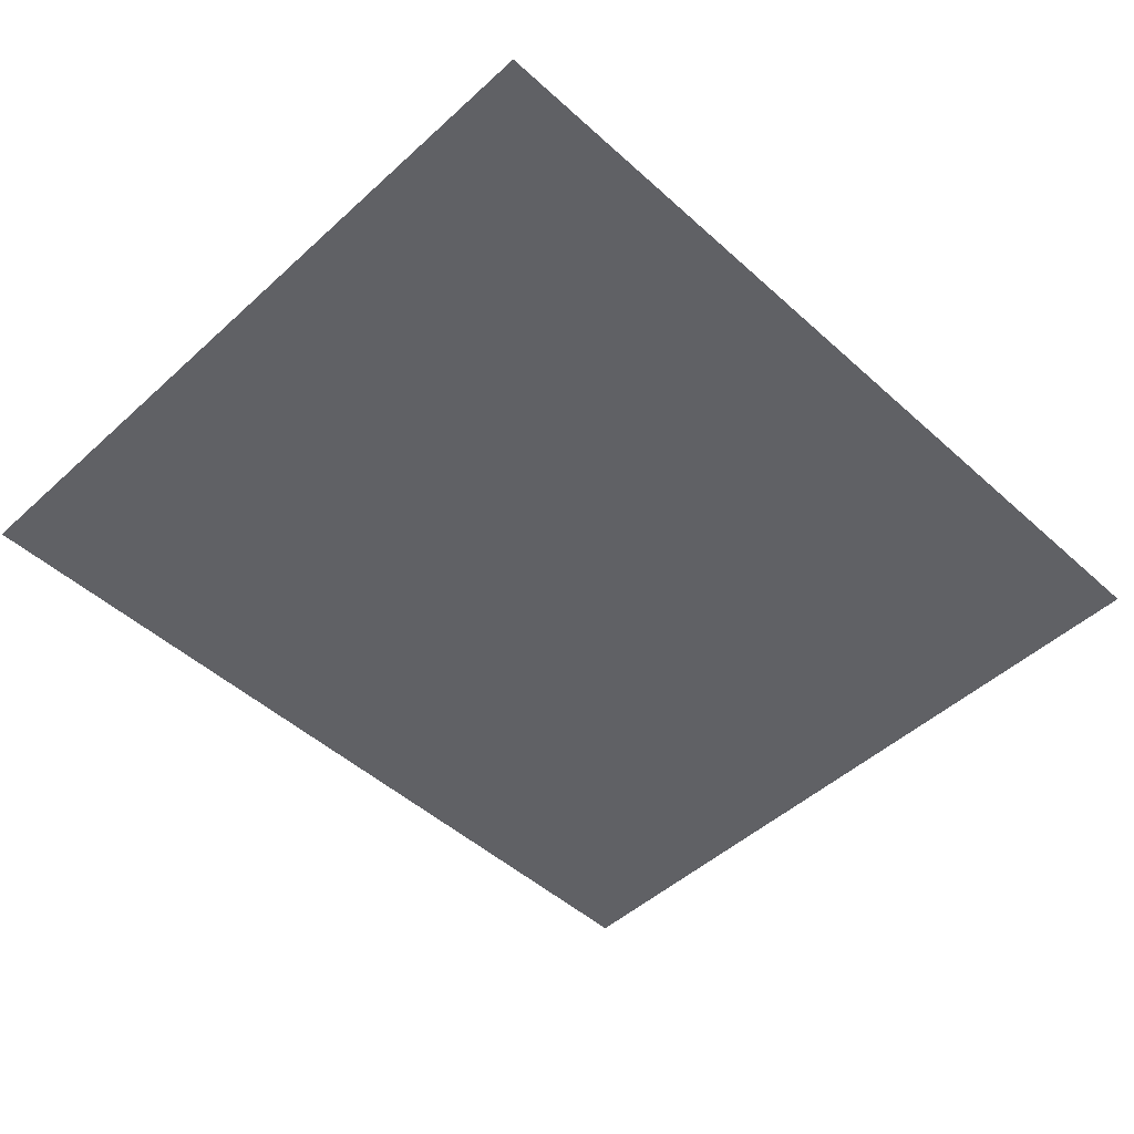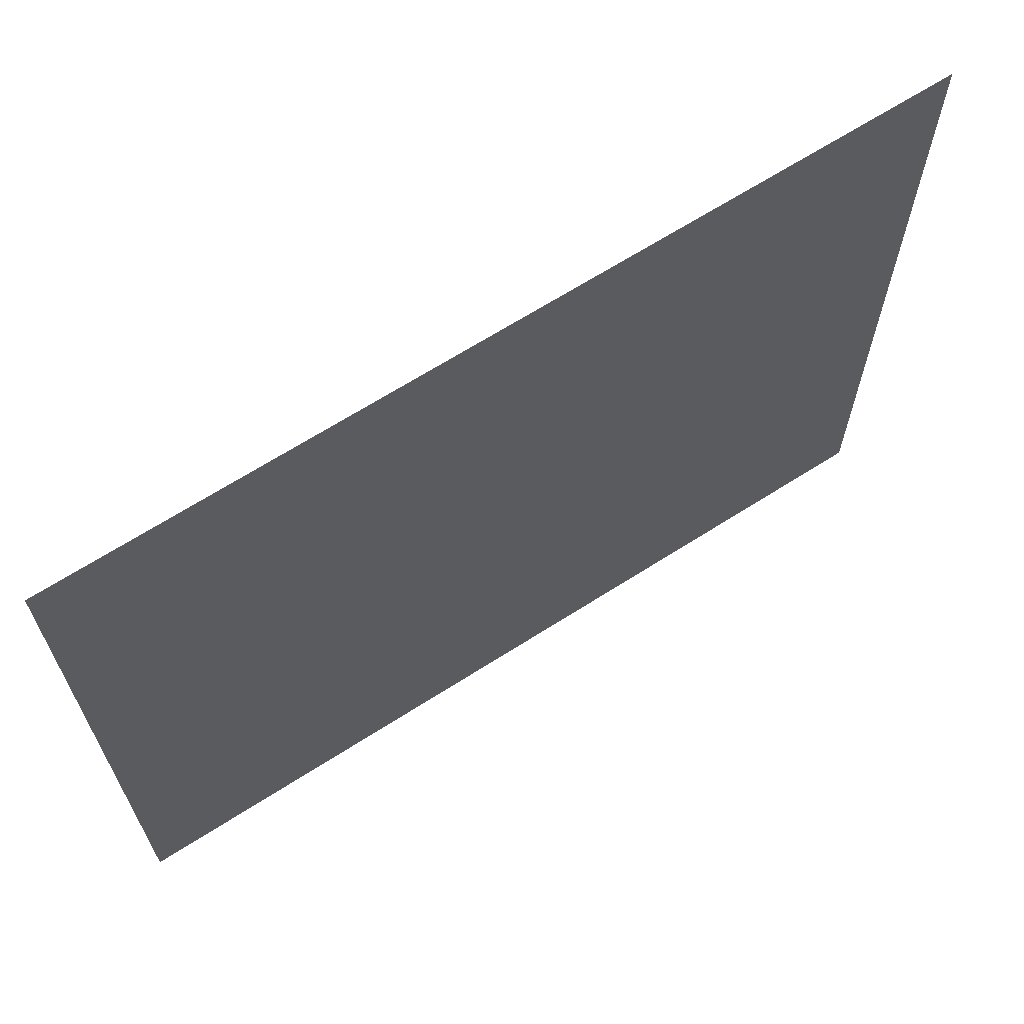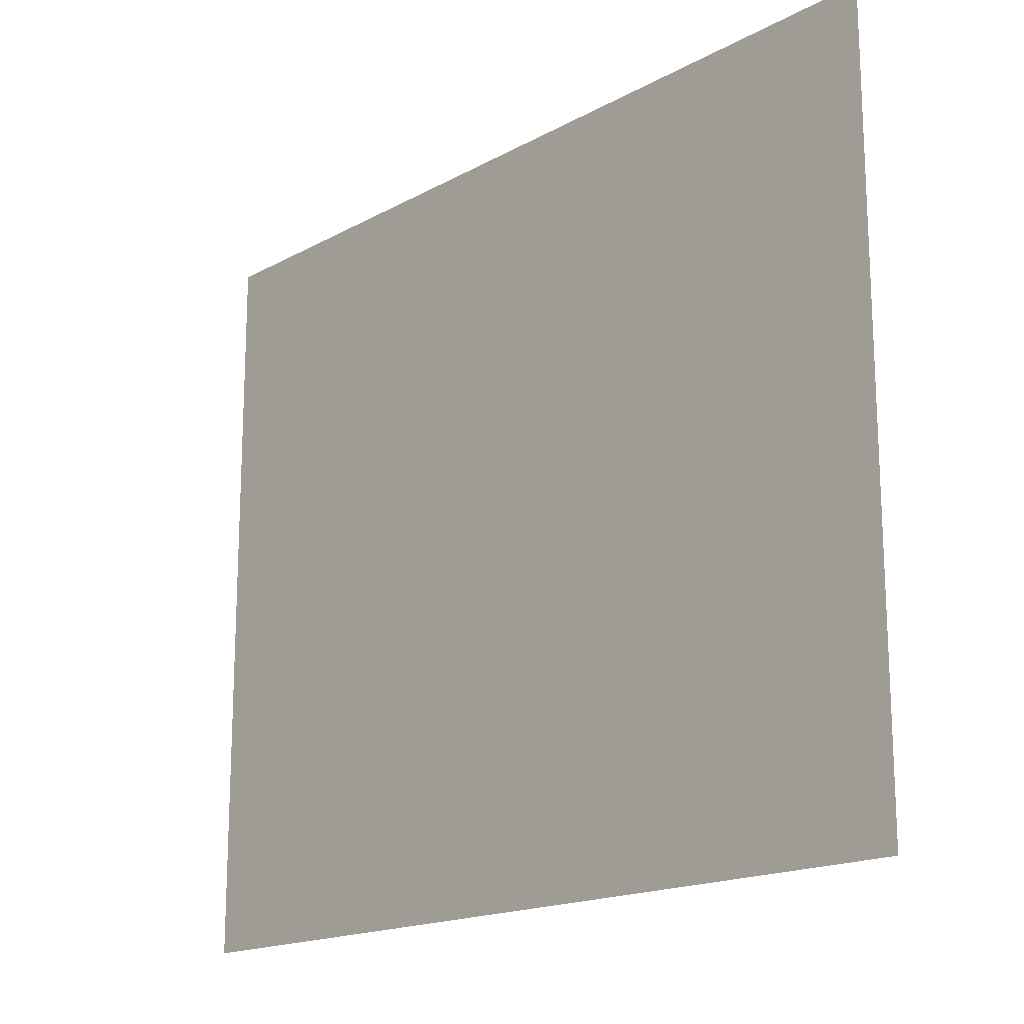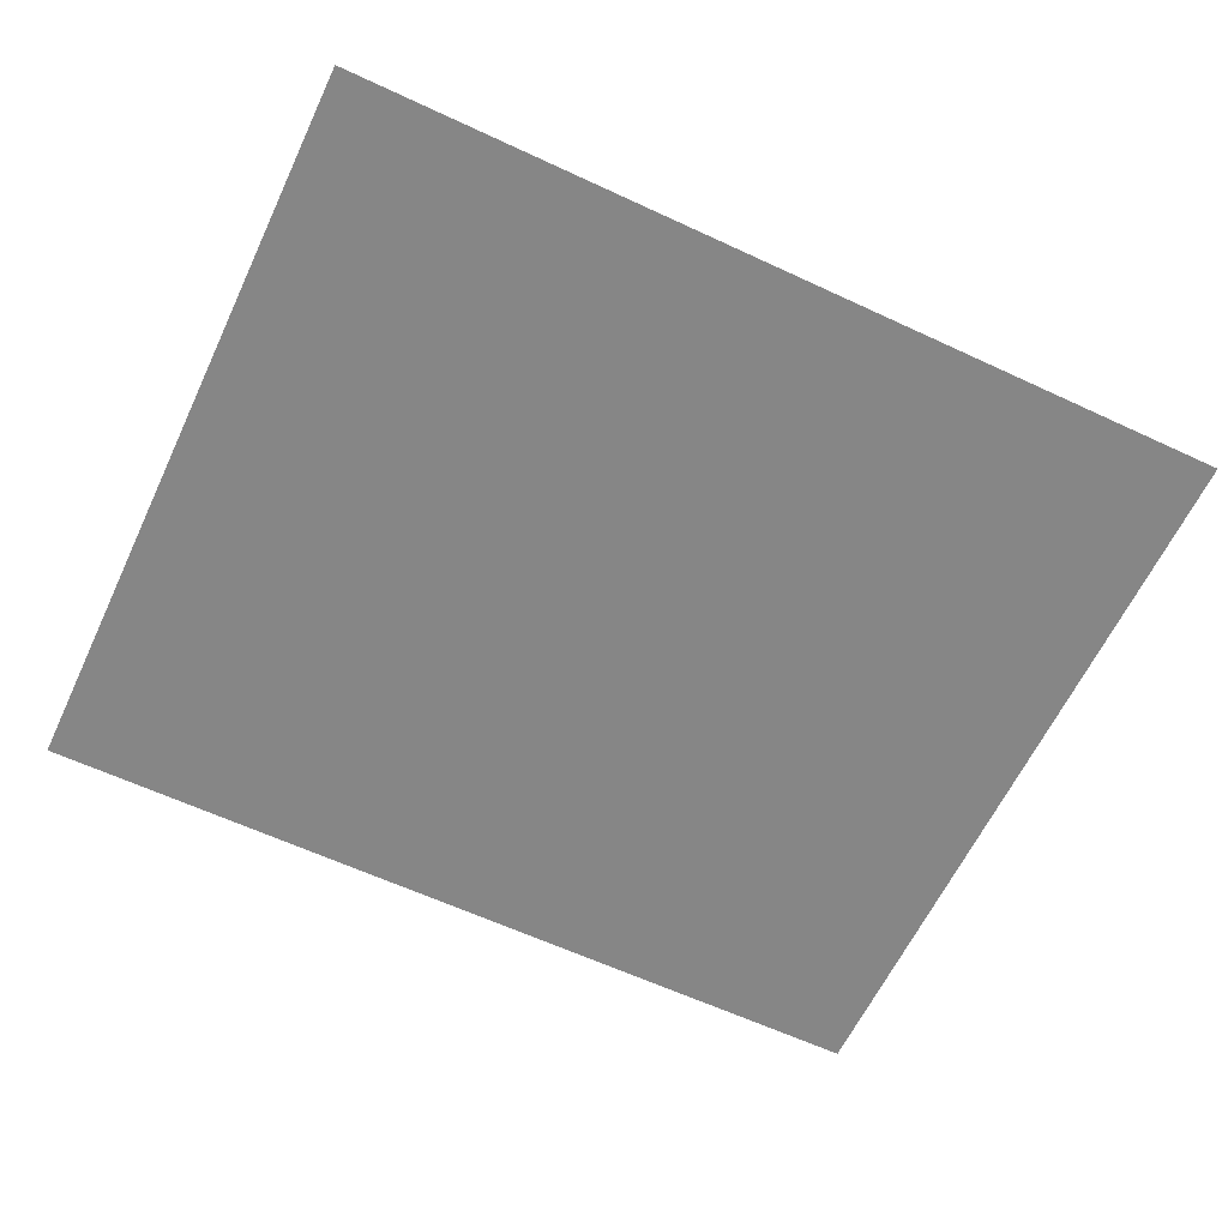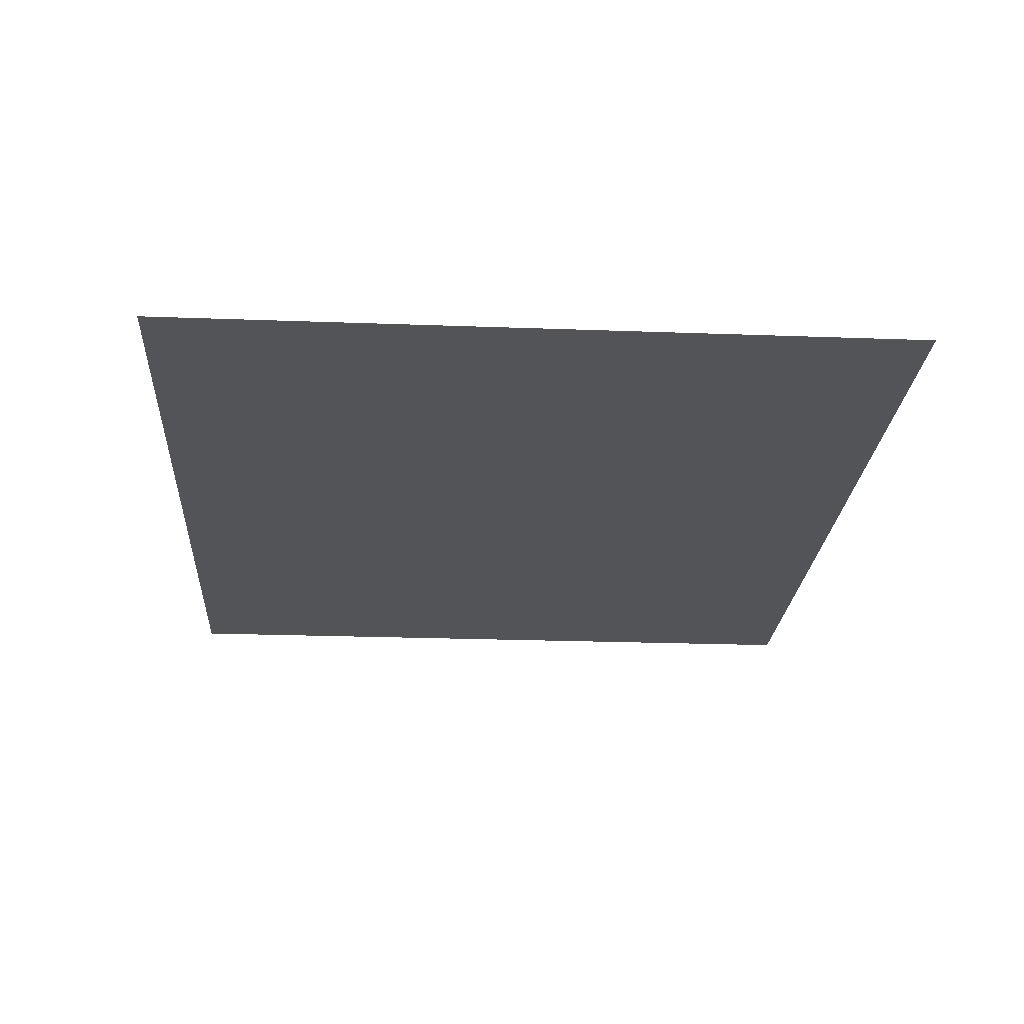
<metadata>
{"format":"obj","ext":"obj","renderer":"f3d","projection":"perspective","resolution":1024,"background":"white","views":[{"elev":-49.2,"azim":-44.9,"up":"+Z"},{"elev":66.4,"azim":147.3,"up":"+Y"},{"elev":-17.1,"azim":-132.4,"up":"+Y"},{"elev":-62.1,"azim":-25.3,"up":"+Z"},{"elev":-23.1,"azim":86.4,"up":"+Z"}]}
</metadata>
<code>
v 354.6 272 0
v 347.4 279.8 0
v 341.6 289.5 0
v 336.5 299.8 0
v 331.3 310.3 0
v 325.8 320.7 0
v 320.5 331 0
v 313.6 339.9 0
v 304.4 346.9 0
v 294.7 353.5 0
v 284.5 359.2 0
v 274.2 364.2 0
v 264.3 369.4 0
v 255.9 375.2 0
v 266.9 379 0
v 277.7 381.4 0
v 288.4 383.5 0
v 299.1 385.6 0
v 309.7 387.9 0
v 320.5 390.5 0
v 331.1 394 0
v 341.4 399.3 0
v 351 405.7 0
v 359.4 413.3 0
v 366.6 421.4 0
v 368.6 429.4 0
v 370.9 437.7 0
v 377.7 446.4 0
v 386.7 453.6 0
v 395.5 461.1 0
v 403.9 469 0
v 412 477 0
v 419.1 485.3 0
v 424.6 494.5 0
v 425.6 504.6 0
v 422.2 514.6 0
v 419.3 525.2 0
v 417.4 536.5 0
v 416.6 547.9 0
v 418.9 559.3 0
v 429.5 556.7 0
v 439.8 551.3 0
v 449.7 545.2 0
v 459.5 538.9 0
v 469.3 532.8 0
v 481.4 534.6 0
v 492.4 540.3 0
v 503.3 546.5 0
v 514 549.1 0
v 524.3 552.7 0
v 534.9 555.6 0
v 545.7 557.6 0
v 556.8 557.8 0
v 567.8 557.2 0
v 578.6 555.1 0
v 588.9 551.3 0
v 598.7 546.7 0
v 596.9 536.1 0
v 596.1 524.6 0
v 592.1 514 0
v 590.2 502.7 0
v 585.9 492.1 0
v 586.2 481.8 0
v 579.9 472.1 0
v 576.1 461.2 0
v 571.7 451.1 0
v 563.1 443.2 0
v 560.5 432.3 0
v 558.2 421.5 0
v 552 413.8 0
v 547.4 404 0
v 542.4 393.7 0
v 535.7 384.8 0
v 528.6 376.4 0
v 523.7 366.7 0
v 514.9 359.7 0
v 508.5 350.4 0
v 502.3 341.1 0
v 493.8 334.1 0
v 485 327 0
v 477.4 318.7 0
v 471.1 309.6 0
v 465 301.4 0
v 454.7 307.6 0
v 445.4 315.1 0
v 437.9 324.5 0
v 432.2 335.2 0
v 427.6 346.5 0
v 423.3 357.8 0
v 418.8 369 0
v 412.3 379.2 0
v 405.8 369.6 0
v 399.3 360 0
v 392.5 350.6 0
v 386.8 339.2 0
v 381.8 327.4 0
v 377.3 315.7 0
v 373 304.3 0
v 368.1 293.1 0
v 362.5 282.1 0
v 235.9 252 0
v 235.9 278.2 0
v 235.9 304.4 0
v 235.9 330.6 0
v 235.9 356.7 0
v 235.9 382.9 0
v 235.9 409.1 0
v 235.9 435.3 0
v 235.9 461.5 0
v 235.9 487.6 0
v 235.9 513.8 0
v 235.9 540 0
v 235.9 566.2 0
v 235.9 592.3 0
v 266.5 252 0
v 266.5 278.2 0
v 266.5 304.4 0
v 266.5 330.6 0
v 266.5 409.1 0
v 266.5 435.3 0
v 266.5 461.5 0
v 266.5 487.6 0
v 266.5 513.8 0
v 266.5 540 0
v 266.5 566.2 0
v 266.5 592.3 0
v 297.1 252 0
v 297.1 278.2 0
v 297.1 304.4 0
v 297.1 330.6 0
v 297.1 409.1 0
v 297.1 435.3 0
v 297.1 461.5 0
v 297.1 487.6 0
v 297.1 513.8 0
v 297.1 540 0
v 297.1 566.2 0
v 297.1 592.3 0
v 327.8 252 0
v 327.8 278.2 0
v 327.8 356.7 0
v 327.8 409.1 0
v 327.8 435.3 0
v 327.8 461.5 0
v 327.8 487.6 0
v 327.8 513.8 0
v 327.8 540 0
v 327.8 566.2 0
v 327.8 592.3 0
v 358.4 252 0
v 358.4 304.4 0
v 358.4 330.6 0
v 358.4 356.7 0
v 358.4 382.9 0
v 358.4 461.5 0
v 358.4 487.6 0
v 358.4 513.8 0
v 358.4 540 0
v 358.4 566.2 0
v 358.4 592.3 0
v 389 252 0
v 389 278.2 0
v 389 304.4 0
v 389 382.9 0
v 389 409.1 0
v 389 435.3 0
v 389 487.6 0
v 389 513.8 0
v 389 540 0
v 389 566.2 0
v 389 592.3 0
v 419.6 252 0
v 419.6 278.2 0
v 419.6 304.4 0
v 419.6 330.6 0
v 419.6 409.1 0
v 419.6 435.3 0
v 419.6 461.5 0
v 419.6 592.3 0
v 450.3 252 0
v 450.3 278.2 0
v 450.3 330.6 0
v 450.3 356.7 0
v 450.3 382.9 0
v 450.3 409.1 0
v 450.3 435.3 0
v 450.3 461.5 0
v 450.3 487.6 0
v 450.3 513.8 0
v 450.3 566.2 0
v 450.3 592.3 0
v 480.9 252 0
v 480.9 278.2 0
v 480.9 356.7 0
v 480.9 382.9 0
v 480.9 409.1 0
v 480.9 435.3 0
v 480.9 461.5 0
v 480.9 487.6 0
v 480.9 513.8 0
v 480.9 566.2 0
v 480.9 592.3 0
v 511.5 252 0
v 511.5 278.2 0
v 511.5 304.4 0
v 511.5 330.6 0
v 511.5 382.9 0
v 511.5 409.1 0
v 511.5 435.3 0
v 511.5 461.5 0
v 511.5 487.6 0
v 511.5 513.8 0
v 511.5 566.2 0
v 511.5 592.3 0
v 542.2 252 0
v 542.2 278.2 0
v 542.2 304.4 0
v 542.2 330.6 0
v 542.2 356.7 0
v 542.2 435.3 0
v 542.2 461.5 0
v 542.2 487.6 0
v 542.2 513.8 0
v 542.2 540 0
v 542.2 592.3 0
v 572.8 252 0
v 572.8 278.2 0
v 572.8 304.4 0
v 572.8 330.6 0
v 572.8 356.7 0
v 572.8 382.9 0
v 572.8 409.1 0
v 572.8 487.6 0
v 572.8 513.8 0
v 572.8 540 0
v 572.8 592.3 0
v 603.4 252 0
v 603.4 278.2 0
v 603.4 304.4 0
v 603.4 330.6 0
v 603.4 356.7 0
v 603.4 382.9 0
v 603.4 409.1 0
v 603.4 435.3 0
v 603.4 461.5 0
v 603.4 487.6 0
v 603.4 566.2 0
v 603.4 592.3 0
v 634 252 0
v 634 278.2 0
v 634 304.4 0
v 634 330.6 0
v 634 356.7 0
v 634 382.9 0
v 634 409.1 0
v 634 435.3 0
v 634 461.5 0
v 634 487.6 0
v 634 513.8 0
v 634 540 0
v 634 566.2 0
v 634 592.3 0
f 1 139 150
f 139 1 2
f 152 5 151
f 5 152 6
f 2 1 100
f 84 182 85
f 182 84 82
f 2 140 139
f 140 2 3
f 3 2 100
f 141 154 21
f 154 141 153
f 130 8 9
f 8 130 7
f 3 4 140
f 4 3 151
f 141 20 19
f 20 141 21
f 128 117 116
f 117 128 129
f 4 5 129
f 5 4 151
f 9 141 10
f 141 9 8
f 130 6 7
f 6 130 129
f 5 6 129
f 141 8 7
f 7 6 152
f 10 141 19
f 130 117 129
f 117 130 118
f 10 19 18
f 116 102 115
f 102 116 103
f 11 18 17
f 18 11 10
f 4 129 140
f 103 117 104
f 117 103 116
f 9 10 130
f 11 17 16
f 10 11 118
f 11 16 12
f 115 102 101
f 11 12 118
f 15 13 12
f 13 15 14
f 10 118 130
f 12 13 118
f 15 12 16
f 13 14 105
f 14 106 105
f 106 14 119
f 14 15 119
f 119 15 16
f 21 142 20
f 142 21 22
f 16 17 119
f 24 143 23
f 143 24 26
f 17 18 131
f 154 22 21
f 22 154 23
f 23 142 22
f 142 23 143
f 18 19 131
f 93 89 92
f 89 93 88
f 19 20 131
f 152 151 97
f 26 24 25
f 85 182 86
f 143 26 27
f 81 182 82
f 182 81 80
f 131 119 17
f 119 131 120
f 76 194 77
f 194 76 207
f 24 23 154
f 91 184 176
f 184 91 90
f 25 24 165
f 26 166 27
f 166 26 165
f 119 107 106
f 107 119 108
f 26 25 165
f 27 166 28
f 108 120 109
f 120 108 119
f 156 145 144
f 145 156 146
f 27 28 155
f 183 88 87
f 88 183 89
f 168 35 36
f 35 168 34
f 28 29 155
f 29 28 166
f 178 187 33
f 187 178 186
f 34 167 33
f 167 34 168
f 29 30 167
f 30 29 166
f 65 233 221
f 233 65 64
f 30 31 167
f 31 30 178
f 63 233 64
f 233 63 62
f 168 36 37
f 31 32 167
f 32 31 178
f 59 234 60
f 234 59 235
f 33 167 32
f 33 32 178
f 34 188 35
f 188 34 33
f 155 167 156
f 167 155 29
f 189 45 44
f 45 189 200
f 134 145 146
f 145 134 144
f 39 42 41
f 42 39 38
f 43 189 44
f 189 43 37
f 122 134 123
f 134 122 133
f 36 35 189
f 39 41 40
f 122 110 121
f 110 122 111
f 37 36 189
f 20 142 131
f 37 38 169
f 38 37 42
f 38 39 169
f 42 37 43
f 148 149 137
f 149 148 159
f 39 40 170
f 179 41 190
f 41 179 40
f 201 46 47
f 46 201 44
f 41 42 190
f 44 190 43
f 190 44 201
f 42 43 190
f 46 44 45
f 211 199 210
f 199 211 200
f 221 233 222
f 56 235 58
f 235 56 55
f 46 45 200
f 235 59 58
f 47 46 200
f 47 212 48
f 212 47 200
f 47 48 201
f 235 224 234
f 224 235 53
f 190 201 191
f 48 49 213
f 49 48 212
f 56 58 57
f 201 213 214
f 213 201 48
f 49 50 213
f 50 49 224
f 170 179 171
f 179 170 40
f 50 51 213
f 51 50 224
f 234 224 223
f 51 52 225
f 52 51 224
f 53 235 54
f 137 138 126
f 138 137 149
f 52 53 225
f 53 52 224
f 223 212 222
f 212 223 224
f 53 54 236
f 234 233 62
f 233 234 223
f 51 225 213
f 54 55 236
f 55 54 235
f 236 55 247
f 55 56 247
f 234 62 61
f 248 236 247
f 56 57 247
f 222 212 211
f 59 259 260
f 259 59 60
f 57 58 260
f 212 224 49
f 246 258 259
f 258 246 245
f 58 59 260
f 221 220 67
f 220 221 210
f 231 241 242
f 241 231 230
f 66 221 67
f 221 66 65
f 61 246 60
f 246 61 62
f 61 60 234
f 198 210 199
f 210 198 209
f 232 244 68
f 244 232 243
f 197 186 196
f 186 197 187
f 246 62 63
f 208 220 209
f 220 208 71
f 226 238 227
f 238 226 237
f 63 64 245
f 220 69 68
f 69 220 70
f 66 245 65
f 245 66 244
f 64 65 245
f 70 220 71
f 228 238 239
f 238 228 227
f 185 196 186
f 196 185 184
f 227 216 226
f 216 227 217
f 66 67 68
f 208 72 71
f 72 208 73
f 66 68 244
f 68 67 220
f 73 208 207
f 69 232 68
f 232 69 70
f 218 229 219
f 229 218 228
f 185 176 184
f 176 185 177
f 71 231 232
f 231 71 72
f 70 71 232
f 207 76 75
f 228 218 217
f 184 90 89
f 204 215 216
f 215 204 203
f 72 73 231
f 183 182 194
f 182 183 87
f 204 216 205
f 73 74 219
f 74 73 207
f 194 80 79
f 80 194 182
f 75 219 74
f 219 75 76
f 75 74 207
f 194 79 78
f 206 217 218
f 217 206 205
f 77 218 219
f 218 77 206
f 76 77 219
f 80 206 79
f 206 80 205
f 77 78 206
f 78 77 194
f 205 80 81
f 78 79 206
f 82 84 83
f 82 193 205
f 193 82 83
f 163 96 97
f 96 163 175
f 205 81 82
f 99 162 163
f 162 99 100
f 193 83 181
f 162 1 150
f 1 162 100
f 193 181 192
f 162 150 161
f 204 193 192
f 193 204 205
f 88 175 87
f 175 88 93
f 83 84 181
f 95 152 96
f 152 95 153
f 175 163 174
f 84 85 174
f 175 93 94
f 92 89 90
f 85 86 174
f 164 94 93
f 94 164 153
f 153 164 154
f 86 87 175
f 87 86 182
f 194 207 195
f 24 154 165
f 164 92 91
f 92 164 93
f 166 176 177
f 176 166 165
f 30 177 178
f 177 30 166
f 165 154 164
f 176 165 91
f 165 164 91
f 90 91 92
f 152 153 141
f 7 152 141
f 152 97 96
f 175 94 95
f 95 94 153
f 97 151 98
f 151 99 98
f 99 151 100
f 95 96 175
f 151 3 100
f 98 163 97
f 163 98 99
f 174 181 84
f 181 174 173
f 116 127 128
f 127 116 115
f 105 118 13
f 118 105 104
f 121 109 120
f 109 121 110
f 121 133 122
f 133 121 132
f 111 122 123
f 135 123 134
f 123 135 124
f 124 111 123
f 111 124 112
f 124 136 125
f 136 124 135
f 113 112 124
f 113 124 125
f 114 113 126
f 126 125 137
f 125 126 113
f 127 140 128
f 140 127 139
f 104 117 118
f 120 132 121
f 132 120 131
f 143 155 144
f 155 143 27
f 135 146 136
f 146 135 134
f 136 147 137
f 147 136 146
f 137 125 136
f 160 159 170
f 159 160 149
f 140 129 128
f 132 131 142
f 133 143 144
f 143 133 132
f 133 144 134
f 37 169 168
f 146 157 147
f 157 146 156
f 147 158 148
f 158 147 157
f 148 137 147
f 170 171 160
f 132 142 143
f 39 170 169
f 159 148 158
f 190 191 179
f 162 172 173
f 172 162 161
f 144 155 156
f 157 156 167
f 158 168 169
f 168 158 157
f 159 169 170
f 169 159 158
f 213 225 214
f 163 173 174
f 173 163 162
f 86 175 174
f 157 167 168
f 202 201 214
f 201 202 191
f 173 180 181
f 180 173 172
f 177 186 178
f 186 177 185
f 33 187 188
f 192 181 180
f 89 183 184
f 184 183 195
f 184 195 196
f 198 187 197
f 187 198 188
f 199 189 188
f 189 199 200
f 35 188 189
f 204 192 203
f 183 194 195
f 196 195 207
f 207 208 196
f 197 196 209
f 197 209 198
f 212 200 211
f 188 198 199
f 225 53 236
f 217 227 228
f 217 205 216
f 196 208 209
f 220 210 209
f 211 210 221
f 226 216 215
f 231 73 219
f 230 219 229
f 219 230 231
f 211 221 222
f 233 223 222
f 228 239 229
f 229 240 241
f 240 229 239
f 230 229 241
f 243 231 242
f 231 243 232
f 238 237 249
f 238 250 239
f 250 238 249
f 239 250 251
f 240 239 251
f 241 240 252
f 240 251 252
f 63 245 246
f 242 241 253
f 243 242 254
f 241 252 253
f 60 246 259
f 244 243 255
f 245 244 256
f 242 253 254
f 247 57 260
f 243 254 255
f 248 247 261
f 262 248 261
f 244 255 256
f 245 256 257
f 245 257 258
f 247 260 261

</code>
